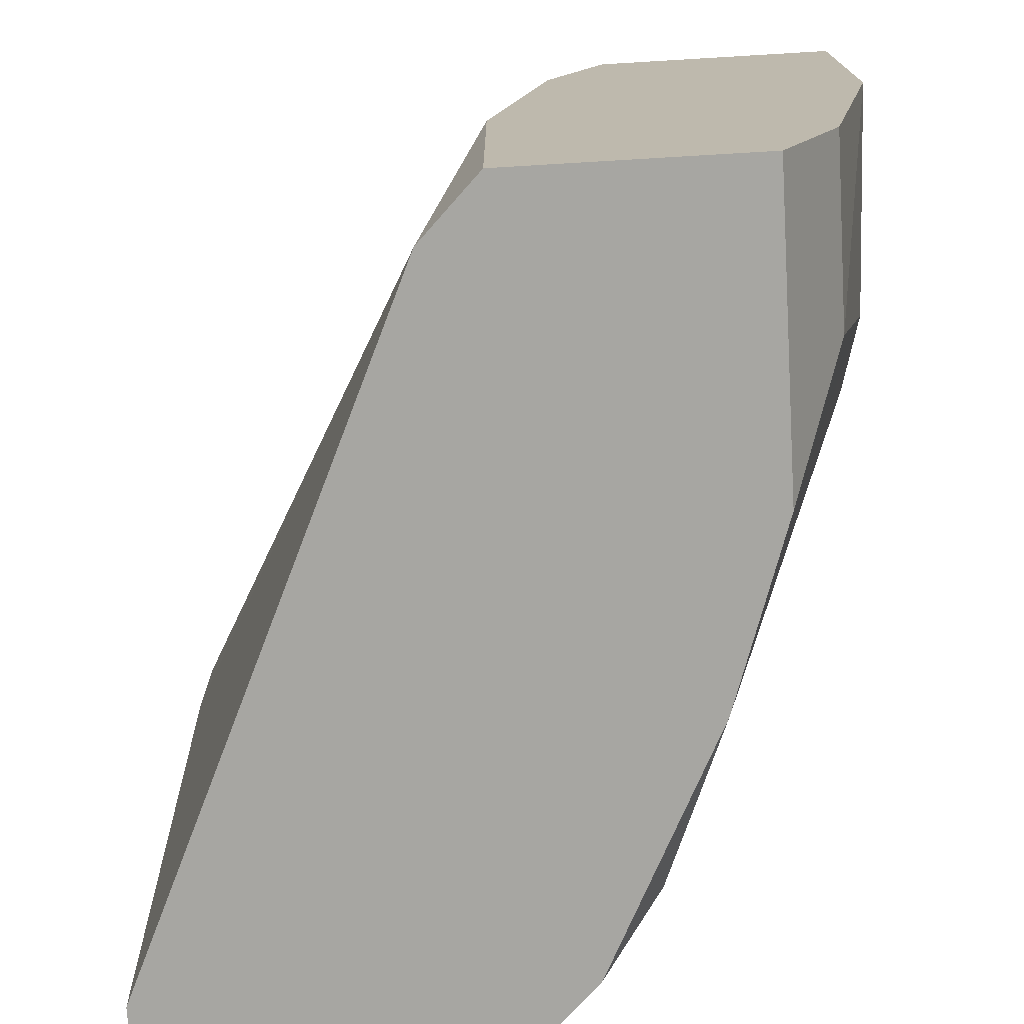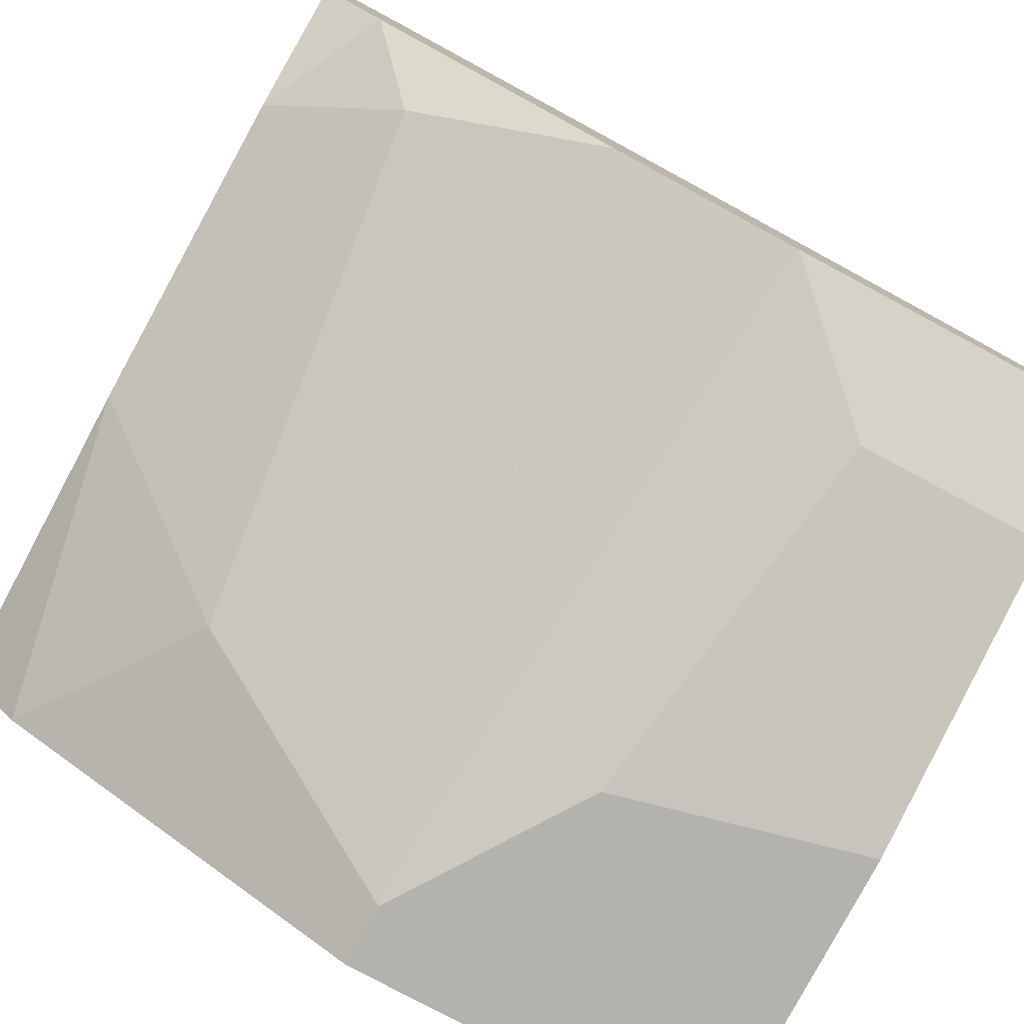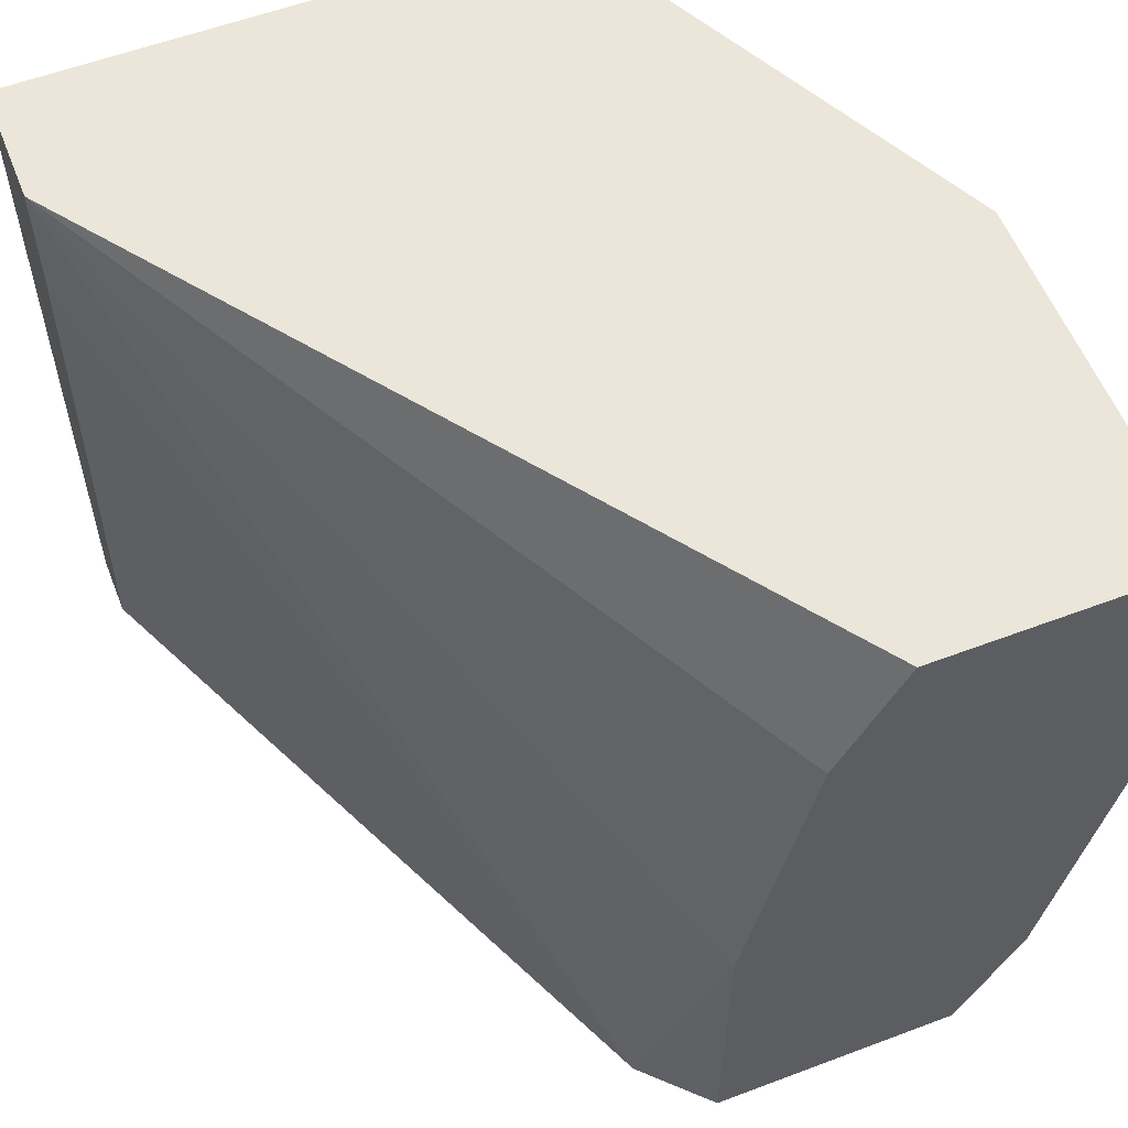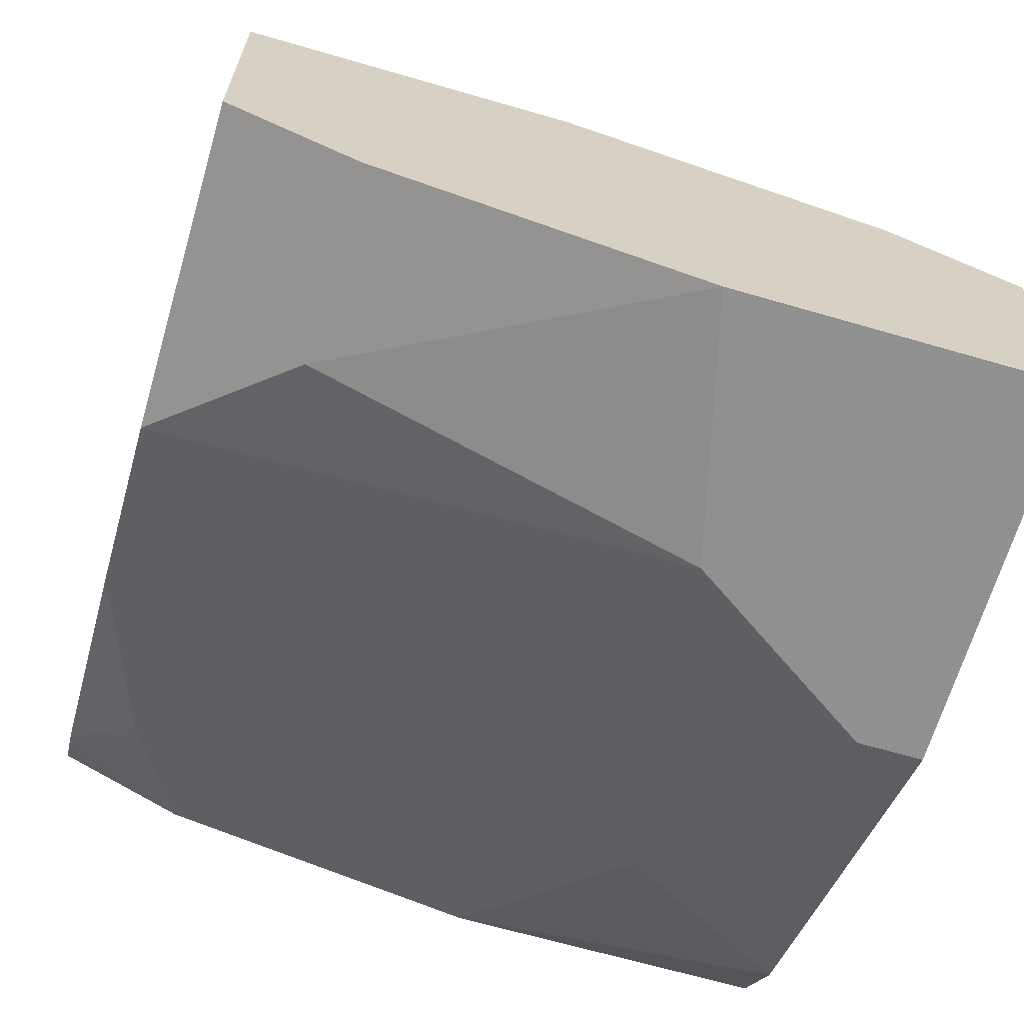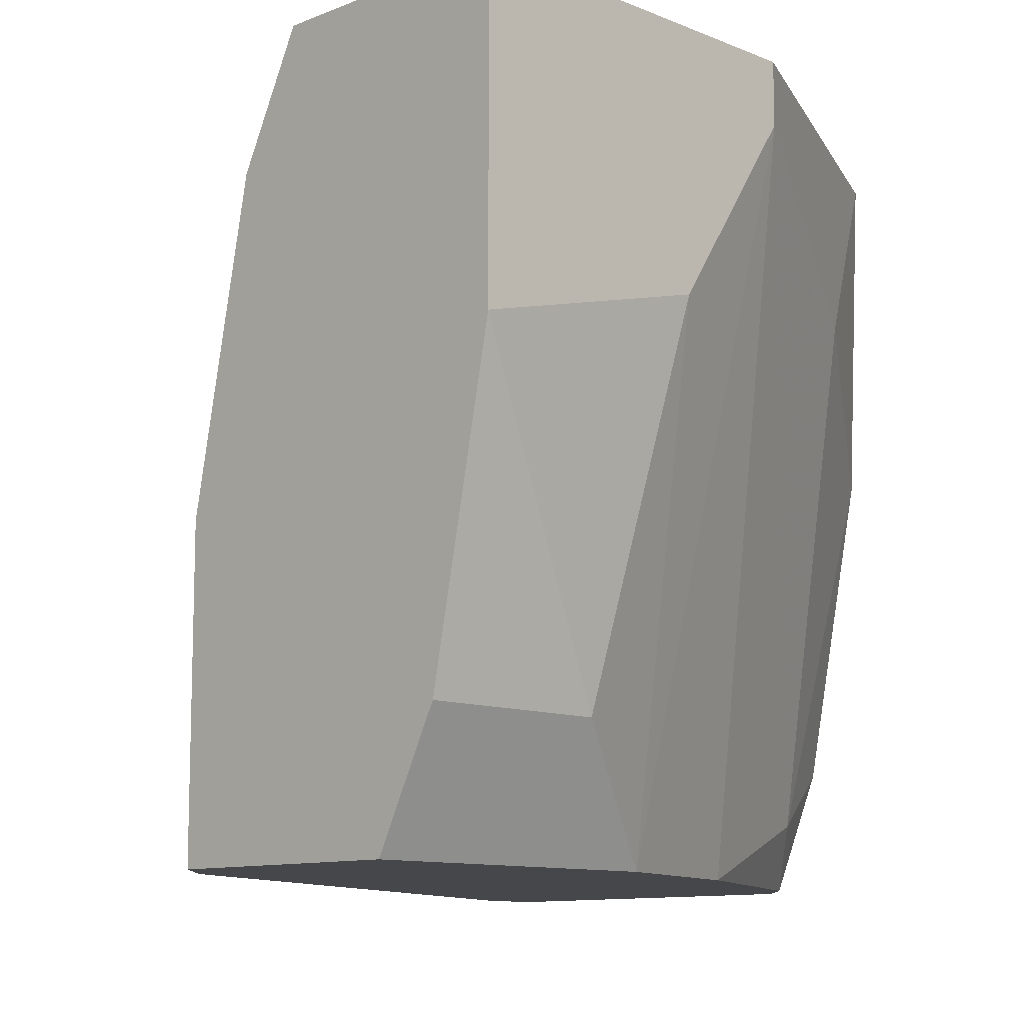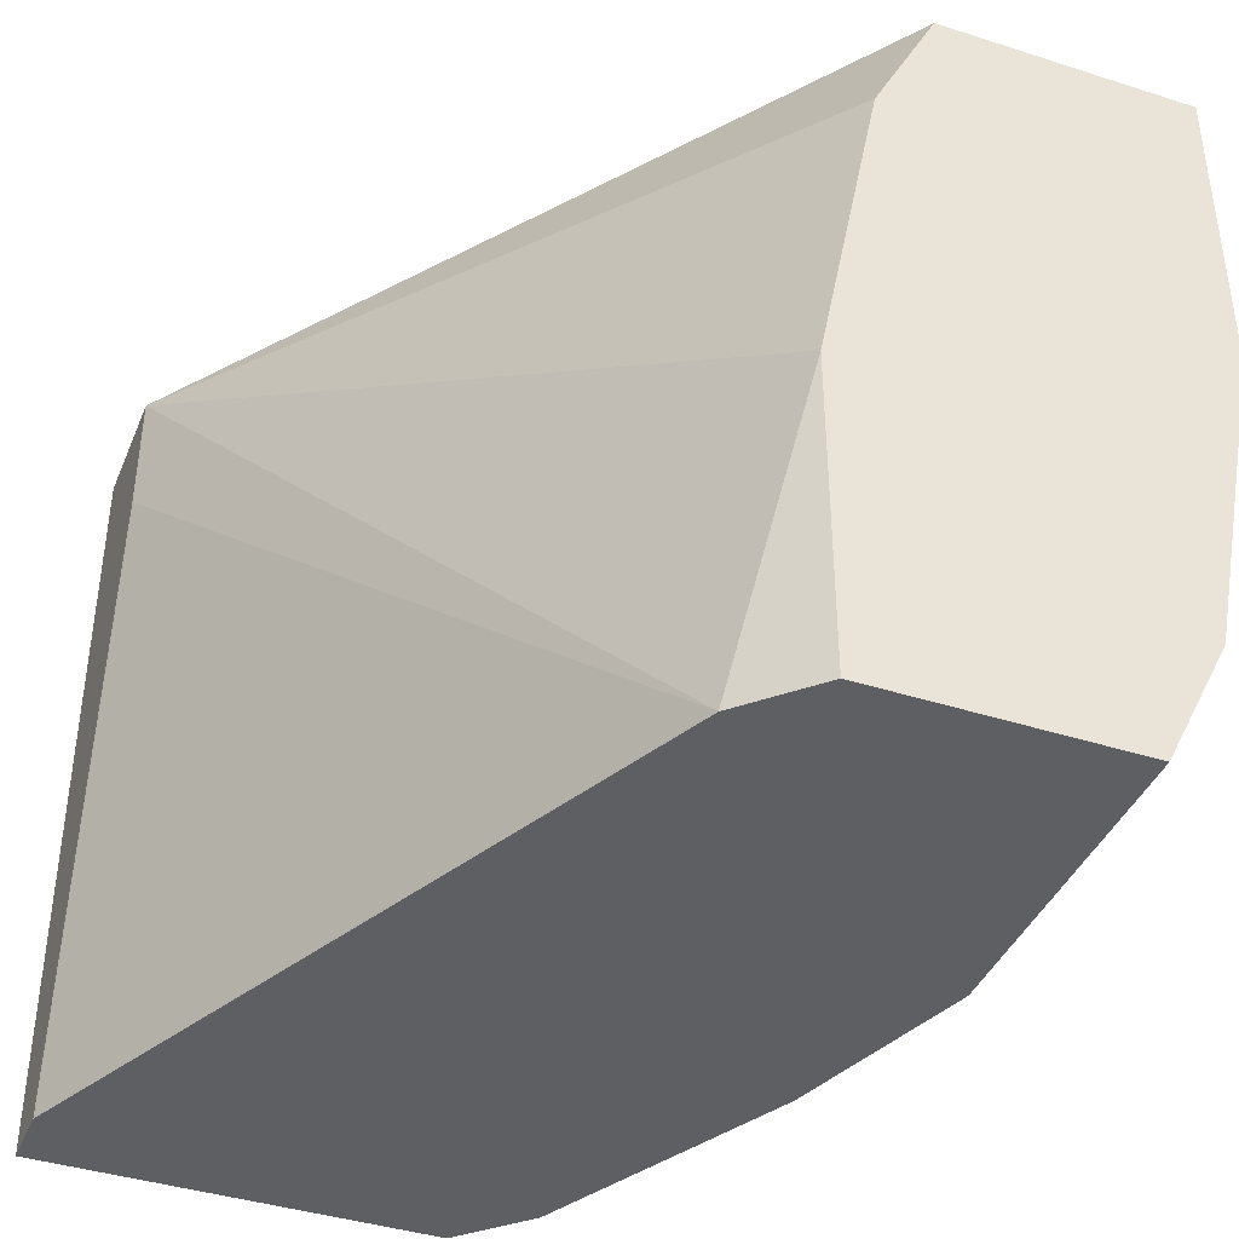
<metadata>
{"format":"obj","ext":"obj","renderer":"f3d","projection":"perspective","resolution":1024,"background":"white","views":[{"elev":-74.0,"azim":93.4,"up":"+Y"},{"elev":-79.6,"azim":-28.1,"up":"+Z"},{"elev":57.3,"azim":68.6,"up":"+Y"},{"elev":-65.8,"azim":73.7,"up":"+Z"},{"elev":-10.7,"azim":134.7,"up":"+Y"},{"elev":-40.5,"azim":68.6,"up":"+Y"}]}
</metadata>
<code>
v 0.0107 -0.003873 -0.00624
v 0.0107 -0.00145 -0.01352
v 0.0107 -0.007512 -0.0123
v 0.0107 0.002188 -0.007451
v 0.0107 0.004613 -0.008663
v 0.0107 0.004613 -0.01352
v 0.0107 -0.009938 -0.01109
v 0.0107 -0.009938 -0.00624
v -0.005066 -0.00145 -0.008663
v -0.005066 -0.007512 -0.007451
v -0.005066 0.004613 -0.008663
v -0.005066 0.004613 0.001036
v -0.005066 -0.009938 -0.00624
v -0.005066 -0.009938 0.001036
v 0.004634 -0.009938 -0.01109
v 0.007061 -0.007512 -0.0123
v 0.000999 -0.009938 -0.009877
v 0.003421 0.0034 -0.01352
v 0.003421 0.004613 -0.01352
v 0.005848 -0.000238 -0.01352
v 0.009486 -0.009938 -0.005028
v -0.001427 0.000976 -0.01109
v -0.00264 0.002188 0.001036
v -0.00264 -0.008725 -0.008663
v -0.00264 0.004613 0.001036
v -0.003853 0.004613 -0.009877
v -0.003853 -0.009938 -0.007451
v -0.003853 -0.009938 0.001036
f 16 2 3
f 12 5 26
f 5 4 7
f 27 7 28
f 26 5 19
f 28 7 21
f 4 5 25
f 5 12 25
f 12 28 25
f 5 7 6
f 19 5 6
f 27 28 14
f 28 12 14
f 12 10 14
f 12 26 11
f 10 12 11
f 7 27 17
f 7 4 1
f 25 21 1
f 4 25 1
f 6 7 2
f 19 6 2
f 26 19 18
f 19 2 18
f 22 26 18
f 21 7 8
f 7 1 8
f 1 21 8
f 16 7 15
f 7 17 15
f 17 18 15
f 11 26 9
f 10 11 9
f 26 22 9
f 9 22 24
f 27 10 24
f 17 27 24
f 18 17 24
f 22 18 24
f 10 9 24
f 10 27 13
f 27 14 13
f 14 10 13
f 2 16 20
f 18 2 20
f 16 15 20
f 15 18 20
f 28 21 23
f 25 28 23
f 21 25 23
f 7 16 3
f 2 7 3

</code>
